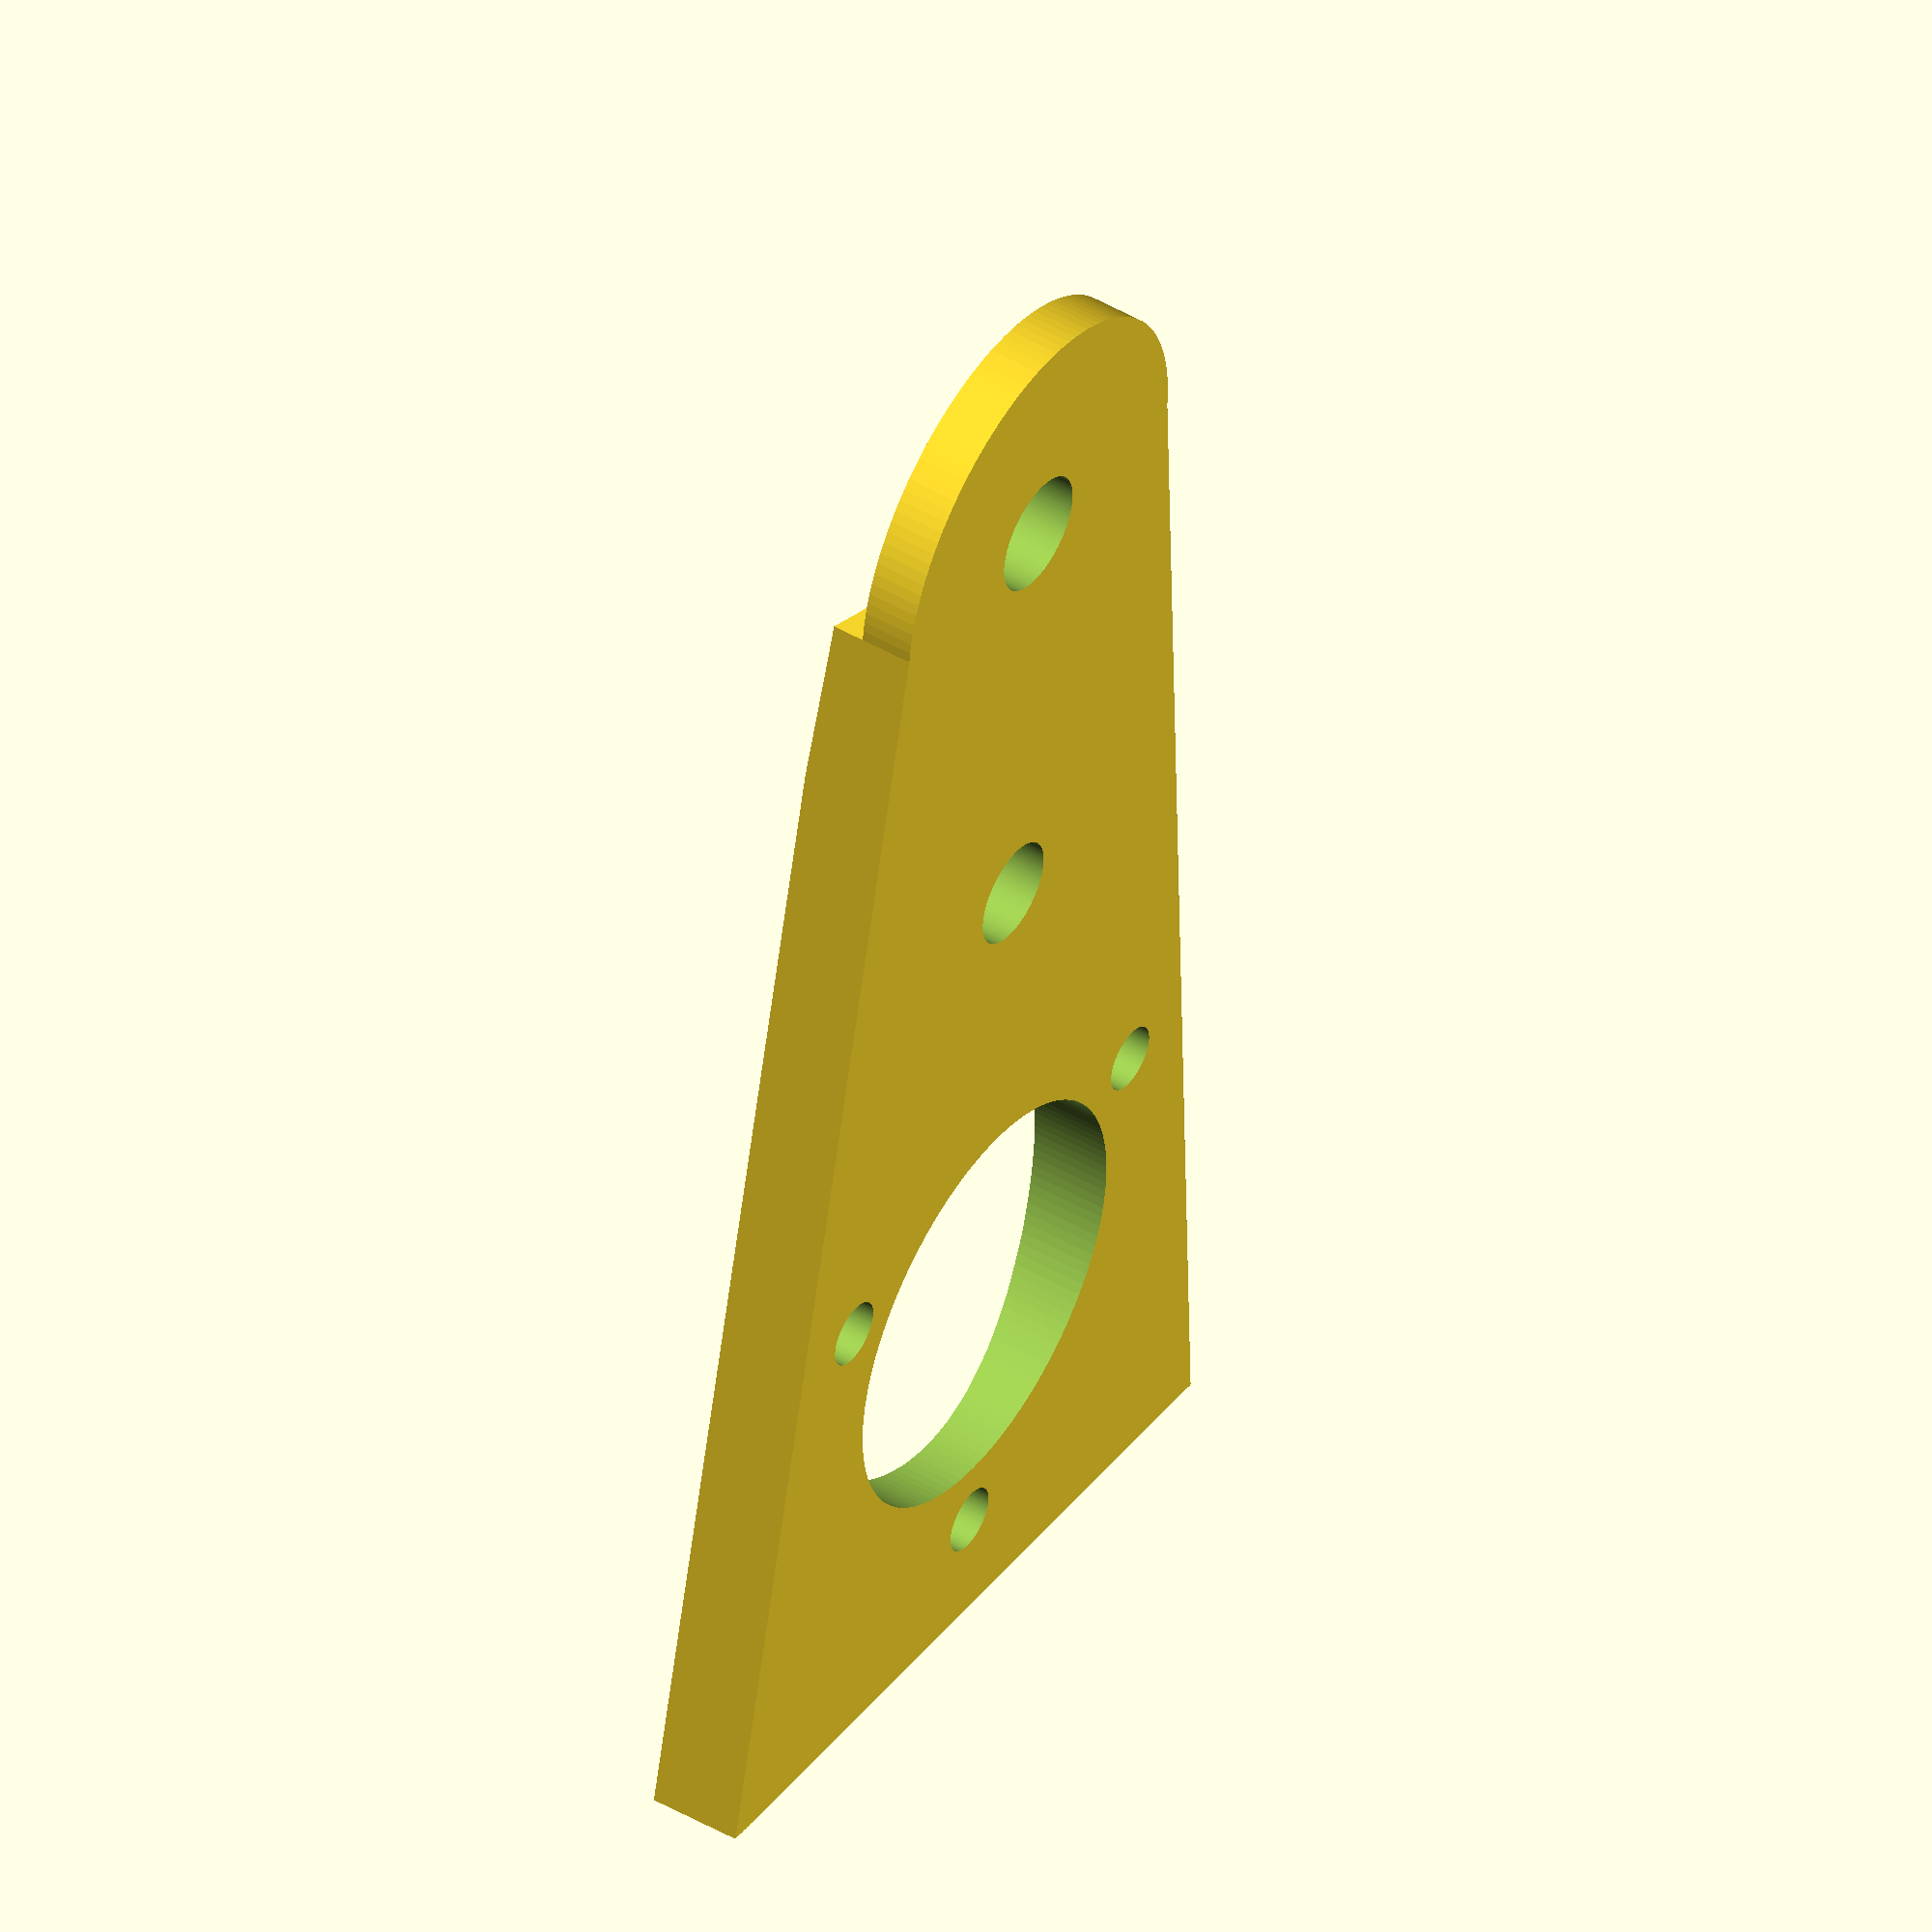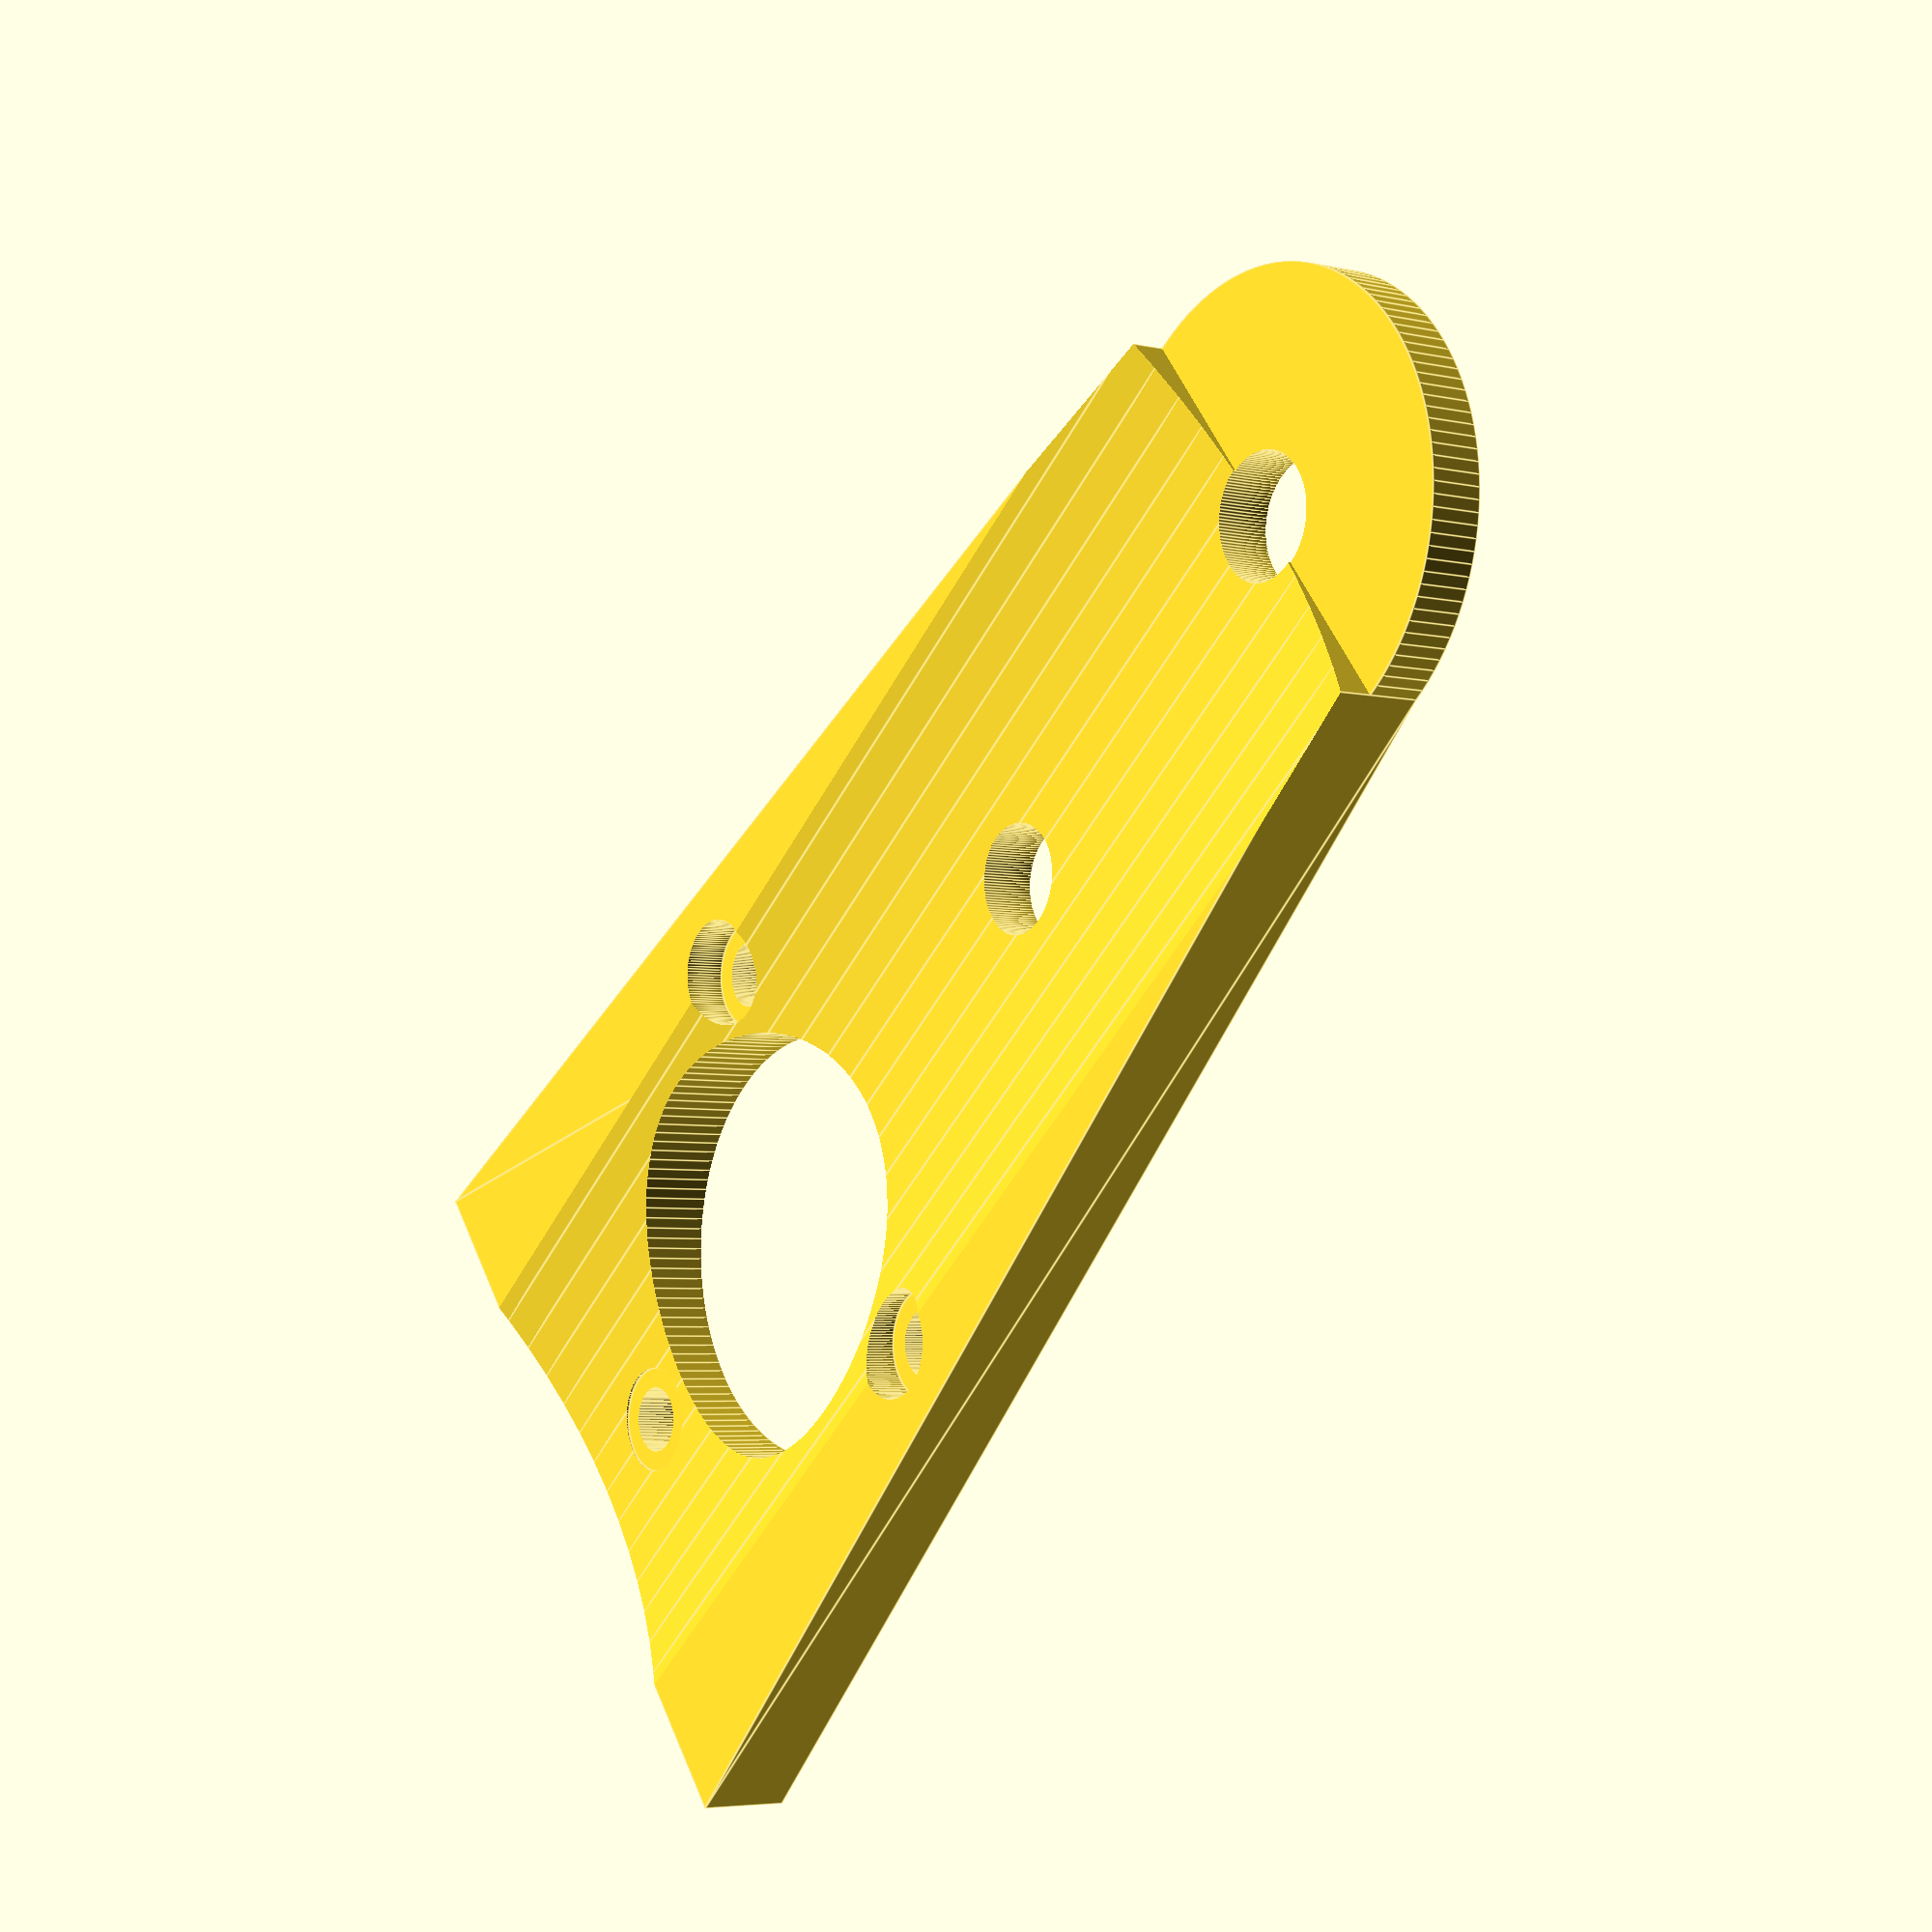
<openscad>
//odleglosc sruby kola 15mm
//poczatek otworu na silnik od strony uchwytu kola 45mm
//koniec 105
//min szerokosc 6mm
//max szertokosc 16mm
width=34; //koncowka od strony kola
length=105;
top_width=60;
height=4;
additional_height=3;

difference() {
    union() {
        cylinder(d=width, h=height, $fn=128);
        linear_extrude(height=height+additional_height)
            polygon(points=[[0,-width/2], [length,(-top_width/2)], [length,(top_width/2)] , [0,width/2]]);
    }

    translate([0,0,-0.1]) cylinder(d=9, h=height+additional_height+0.2, $fn=128);
    
    translate([35,0,-0.1]) cylinder(d=8, h=height+additional_height+0.2, $fn=128);

    translate([75,0,-0.1]) rotate([0,0,0]) union() {
        cylinder(d=32, h=height+additional_height+0.2, $fn=128);
        for (i=[0:120:360]) {
            rotate([0,0,i]) translate([21, 0, 0]) union() {
                cylinder(d=5, h=height+additional_height+0.2, $fn=128);
                translate([0,0,height])cylinder(d=8, h=additional_height+0.2, $fn=128);
            }
        }
    }
    
    translate([-0.1,0,(top_width)+height]) rotate([0,90,0]) cylinder(d=top_width*2, h=length+0.2, $fn=128);
    
    
}

//#translate([30,0,-0.1]) linear_extrude(height=3.2)
//                polygon(points=[[0,-3], [60,-8], [60,8], [0,3]]);

</openscad>
<views>
elev=133.1 azim=264.6 roll=56.8 proj=o view=solid
elev=184.7 azim=320.9 roll=126.2 proj=p view=edges
</views>
